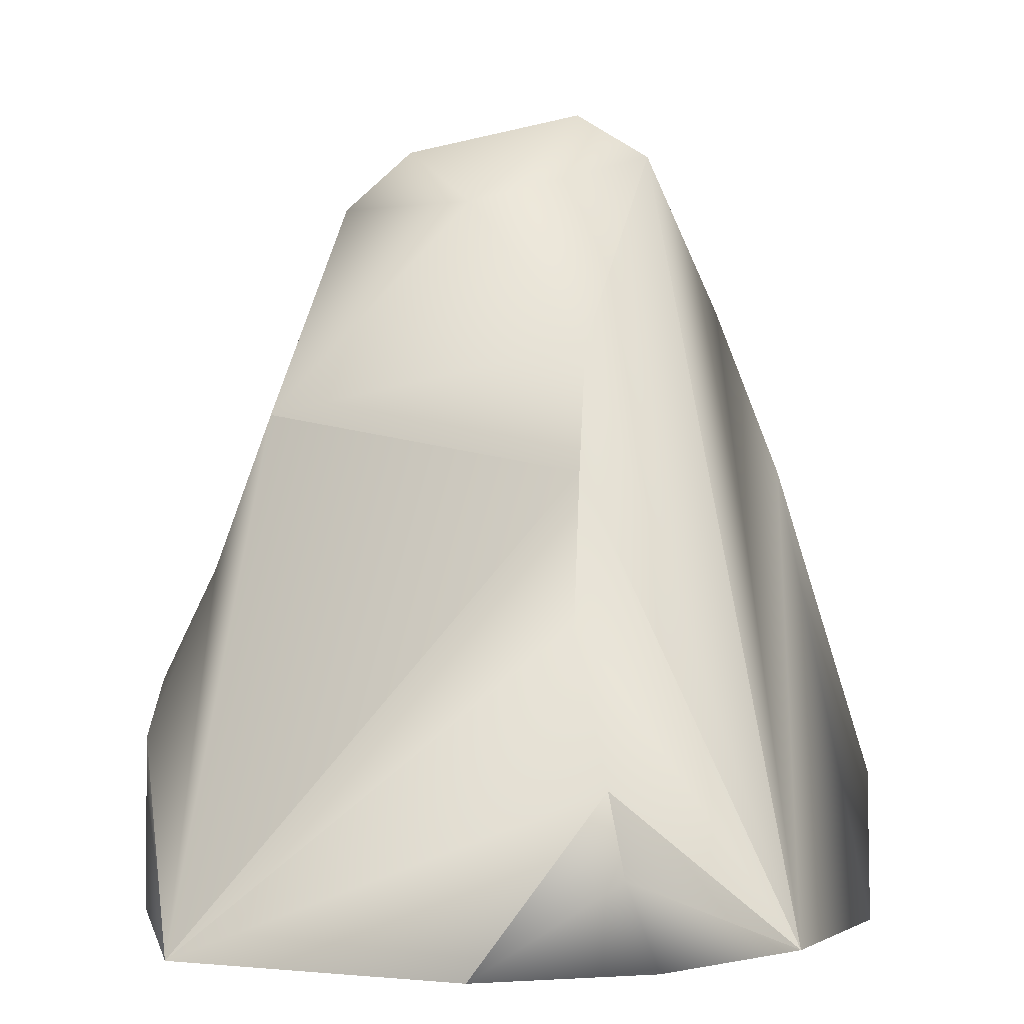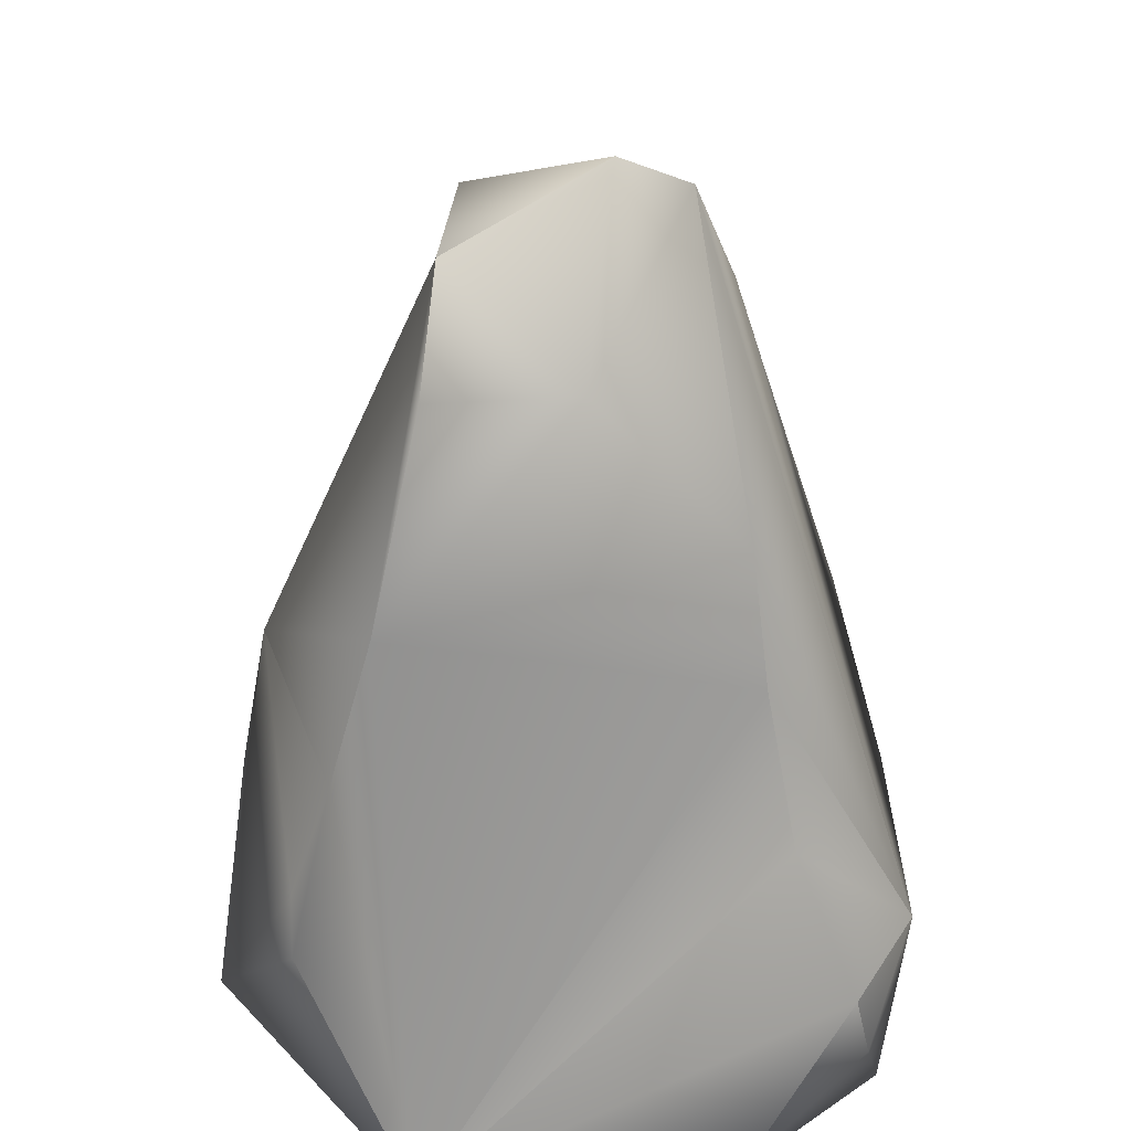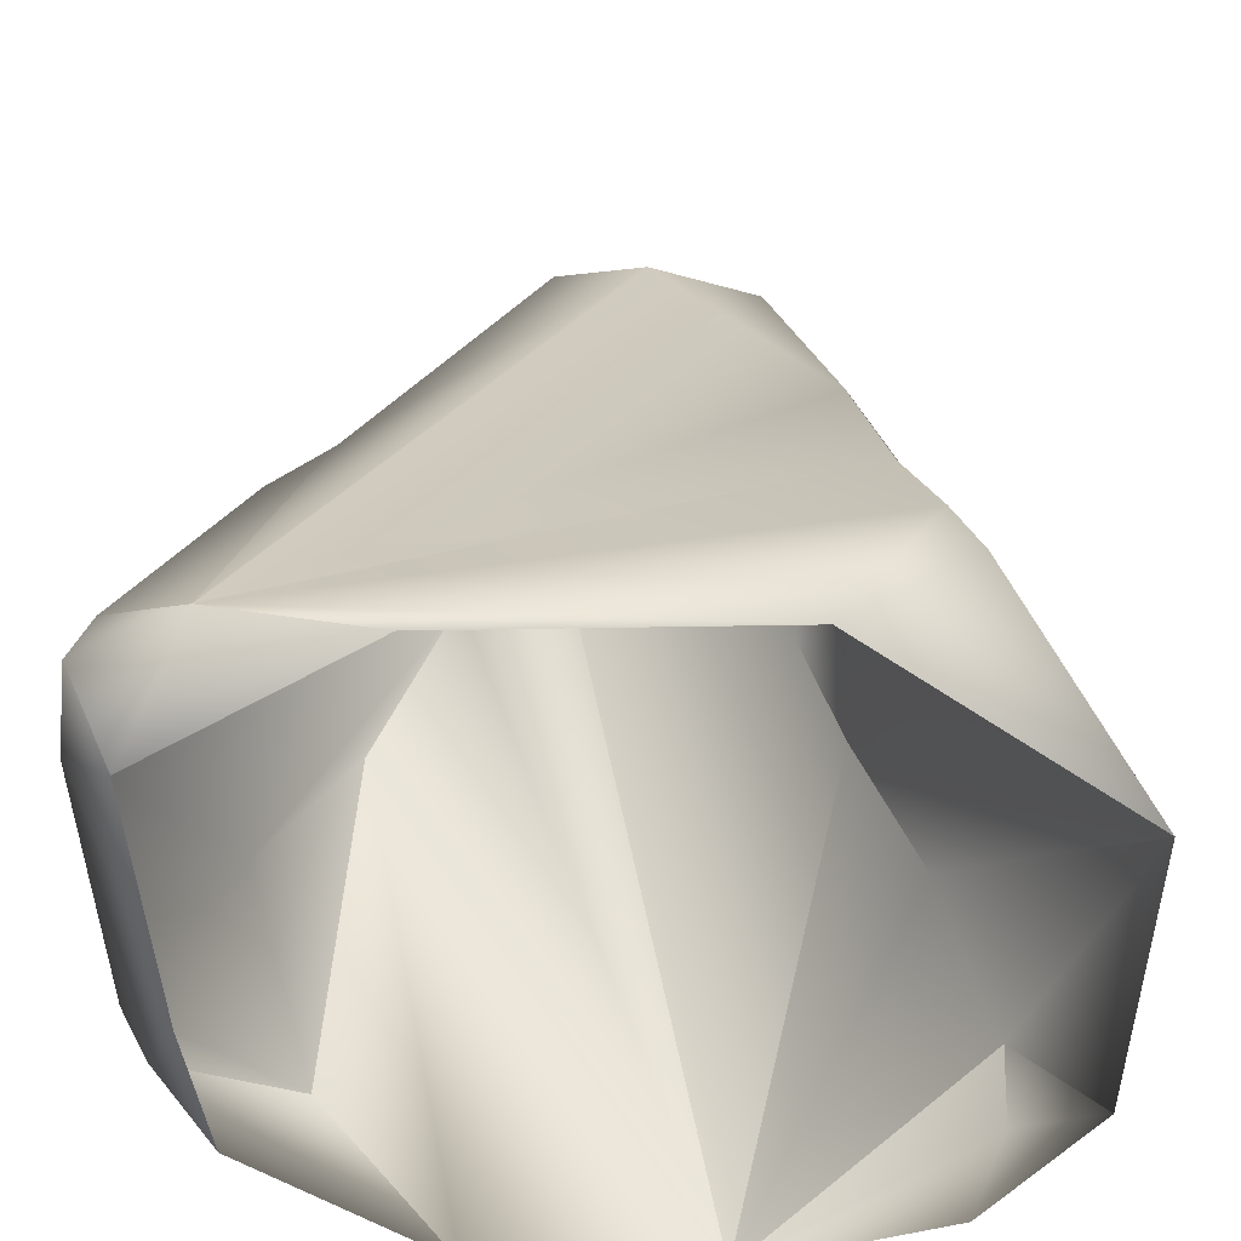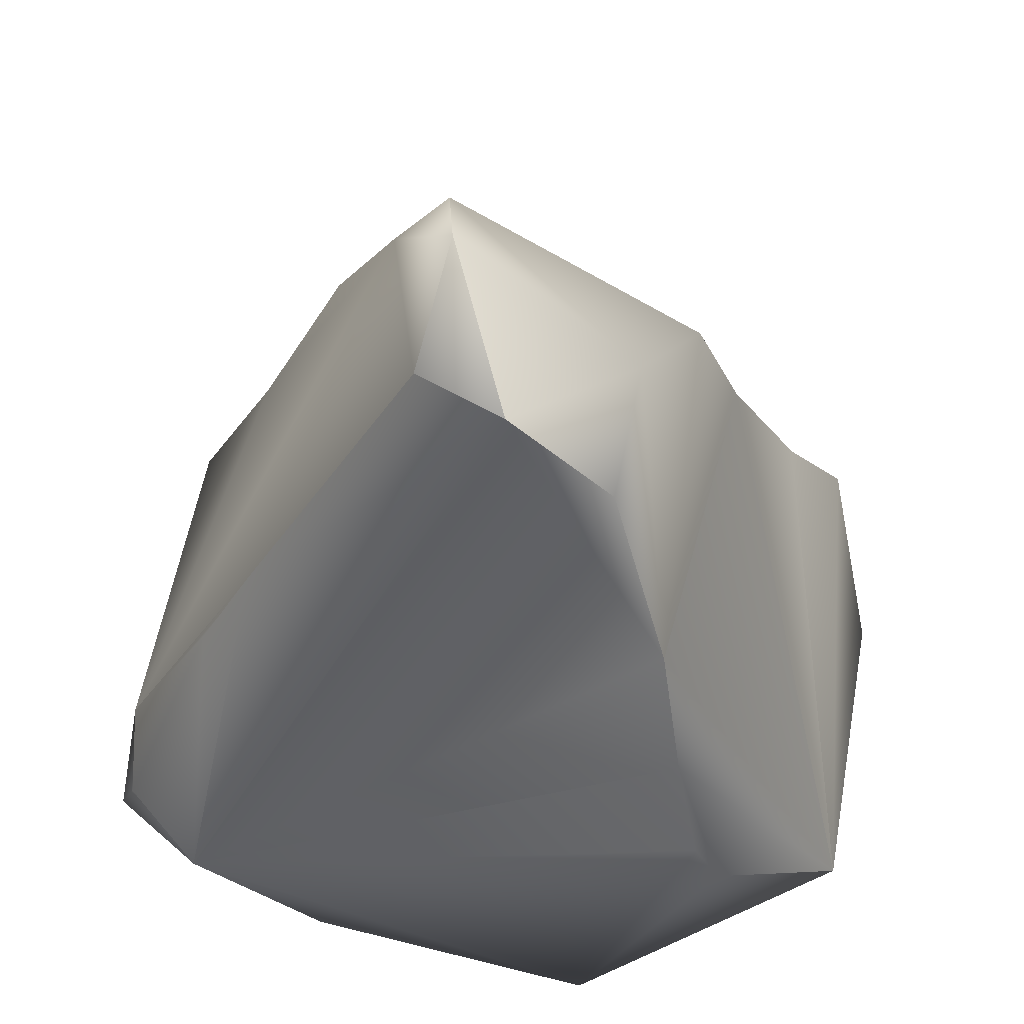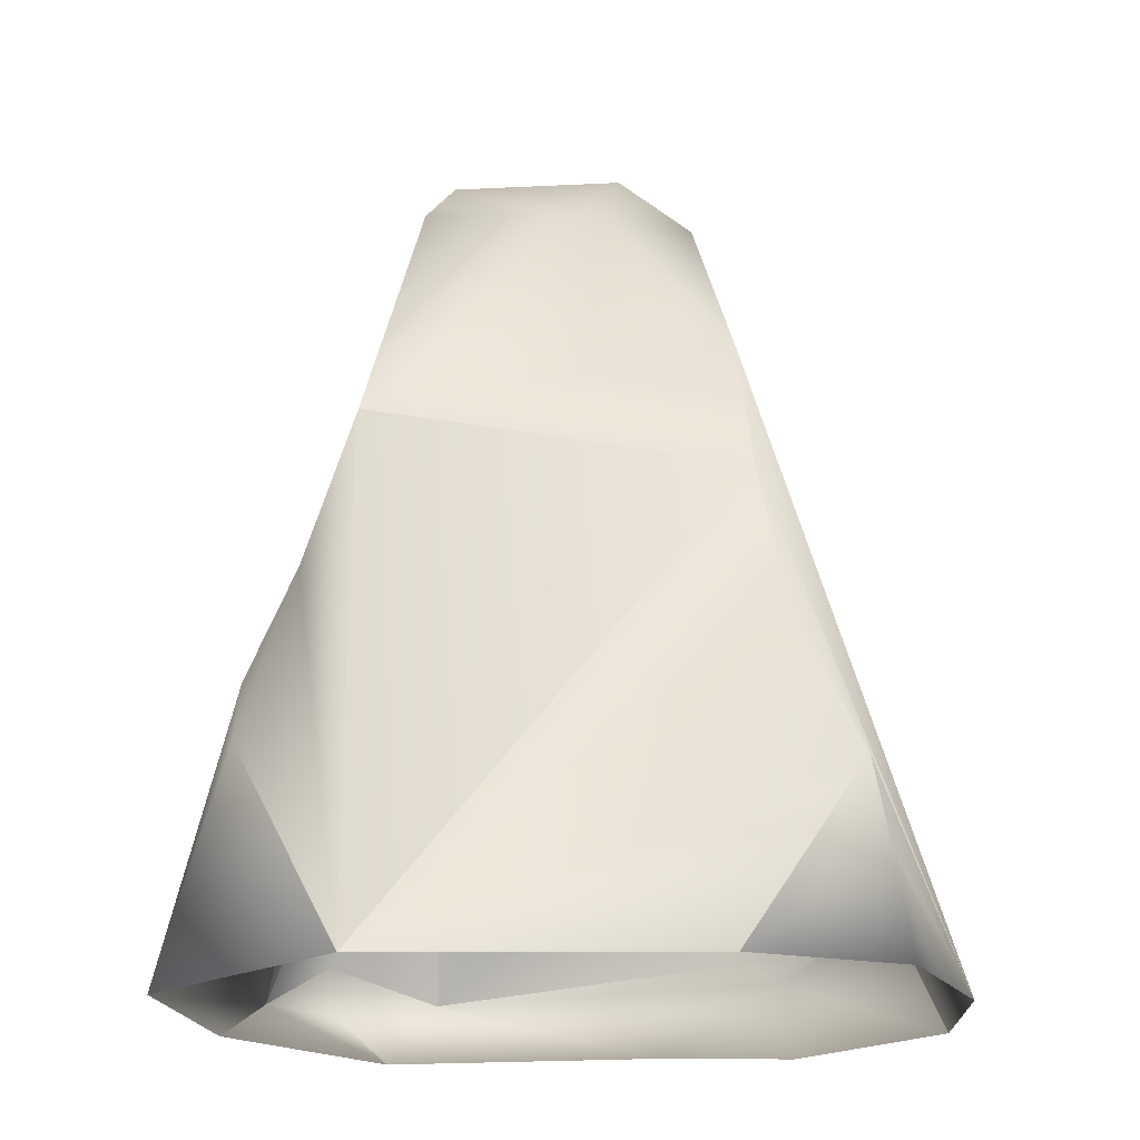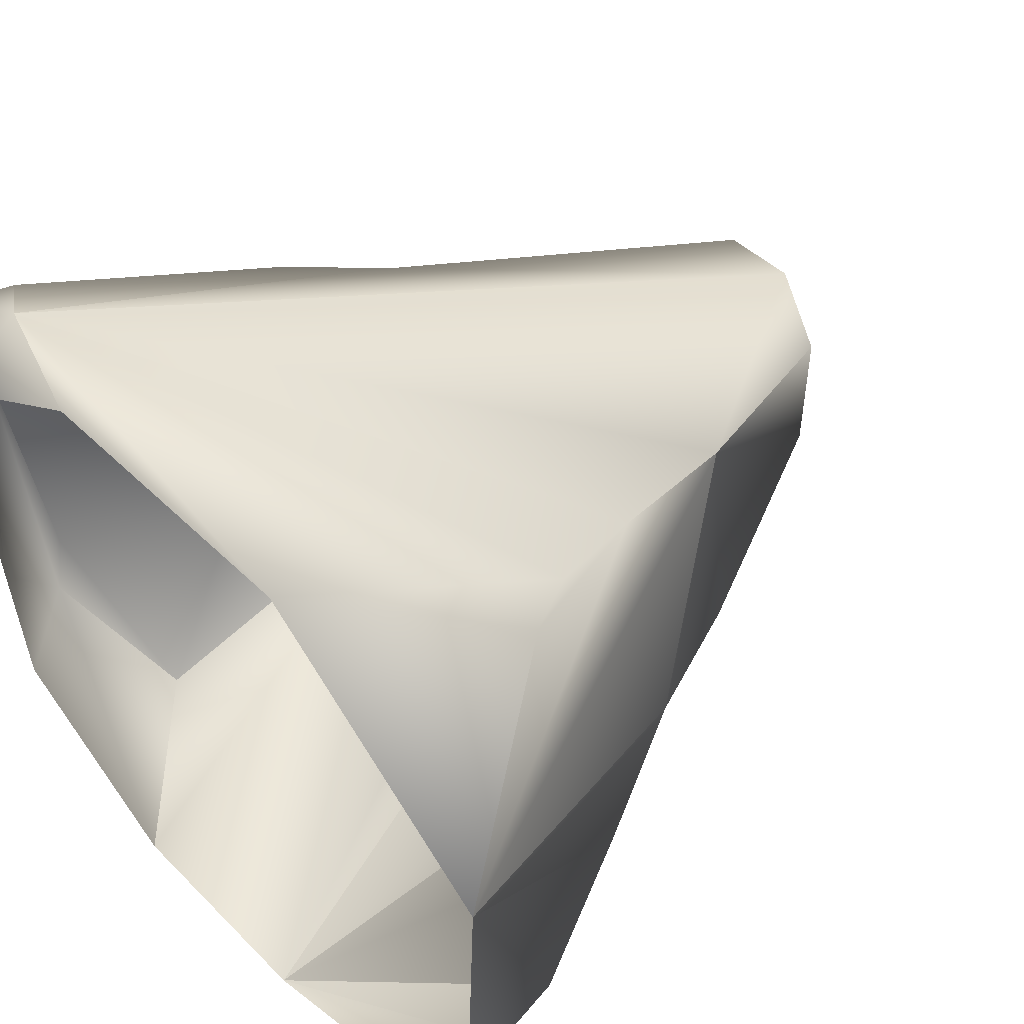
<metadata>
{"format":"obj","ext":"obj","renderer":"f3d","projection":"perspective","resolution":1024,"background":"white","views":[{"elev":-0.7,"azim":116.0,"up":"+Y"},{"elev":43.5,"azim":87.6,"up":"+Y"},{"elev":40.4,"azim":1.1,"up":"+Z"},{"elev":61.6,"azim":12.3,"up":"+Y"},{"elev":-16.1,"azim":92.9,"up":"+Y"},{"elev":49.7,"azim":47.7,"up":"+Z"}]}
</metadata>
<code>
g default
v -2.499 -0.4632 -32.74
v -1.225 3.569 -35.1
v 1.649 -0.4316 -35.89
v -1.025 -0.4563 -36.25
v 0.5562 4.157 -33.23
v 2.376 -0.4524 -33.05
v 0.9781 2.815 -32.92
v -1.722 2.482 -35.36
v -2.658 0.06228 -35.3
v -1.749 2.473 -33.07
v -1.879 0.4288 -35.96
v 1.383 1.136 -32.38
v -2.728 -0.1125 -32.35
v 0.7923 3.214 -35.04
v 0.5451 4.166 -34.12
v -2.06 1.856 -32.87
v 0.3977 -0.4484 -36.28
v -2.104 -0.1191 -32
v 0.7483 -0.4339 -31.81
v -0.7687 4.581 -34.79
v -2.253 1.346 -35.09
v -0.6393 4.875 -34.33
v -2.377 -0.4475 -34.49
v 1.872 0.1098 -35.77
v 1.181 1.836 -32.64
v -2.615 0.182 -32.34
v 1.557 0.7786 -32.37
v -0.6739 4.701 -33.48
v -1.16 -0.4329 -31.88
v 1.076 2.42 -35.13
v -2.23 -0.4723 -35.37
v 1.513 1.521 -35.29
v -2.796 0.2102 -35.03
v 2.298 -0.4517 -34.99
v -0.1115 4.617 -33.34
v 1.883 0.6097 -35.67
v -2.829 -0.04596 -33.03
g rockFBXASC03201
f 18 29 19
f 2 17 8
f 37 23 1
f 8 21 2
f 10 2 37
f 15 35 5
f 5 35 7
f 34 36 6
f 12 18 19
f 7 25 6
f 27 19 6
f 8 17 4
f 33 11 9
f 34 3 24
f 10 28 2
f 21 8 11
f 4 11 8
f 25 18 12
f 25 27 6
f 32 30 6
f 22 15 20
f 13 37 1
f 6 36 32
f 7 15 5
f 14 15 7
f 16 37 26
f 18 16 26
f 18 13 1
f 15 14 20
f 20 2 22
f 20 14 17
f 2 20 17
f 18 7 35
f 35 10 18
f 21 11 33
f 21 37 2
f 30 17 14
f 37 9 23
f 9 11 4
f 10 16 18
f 24 3 17
f 9 31 23
f 25 7 18
f 18 26 13
f 26 37 13
f 37 21 33
f 24 36 34
f 17 36 24
f 25 12 27
f 12 19 27
f 28 35 22
f 29 18 1
f 30 14 7
f 4 31 9
f 30 32 17
f 36 17 32
f 28 22 2
f 30 7 6
f 35 28 10
f 33 9 37
f 15 22 35
f 16 10 37

</code>
